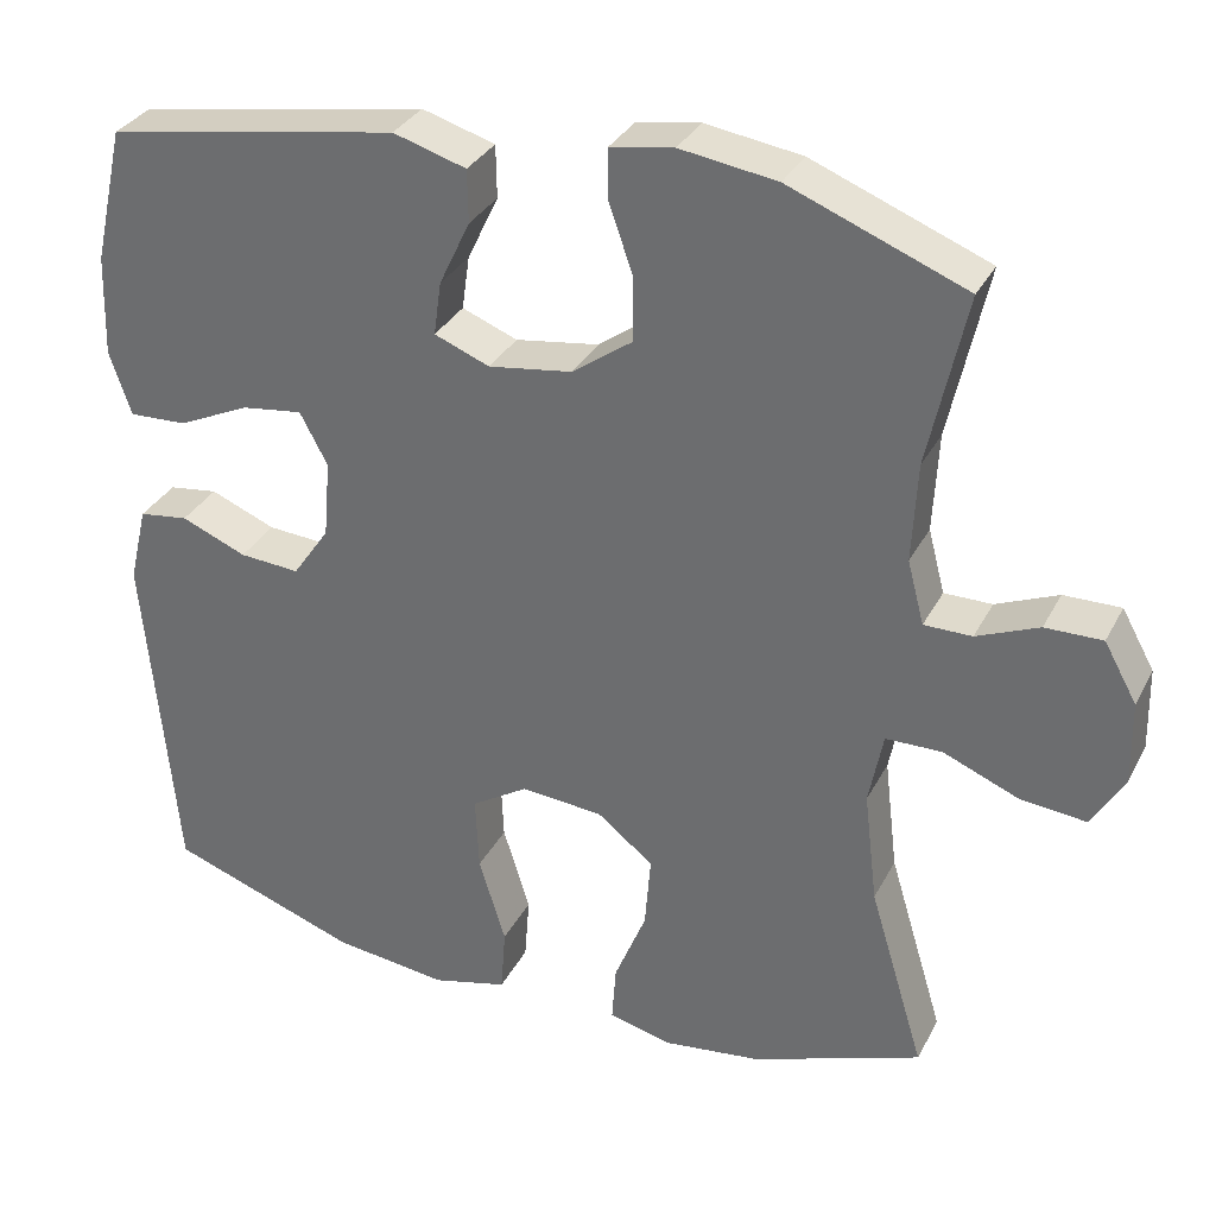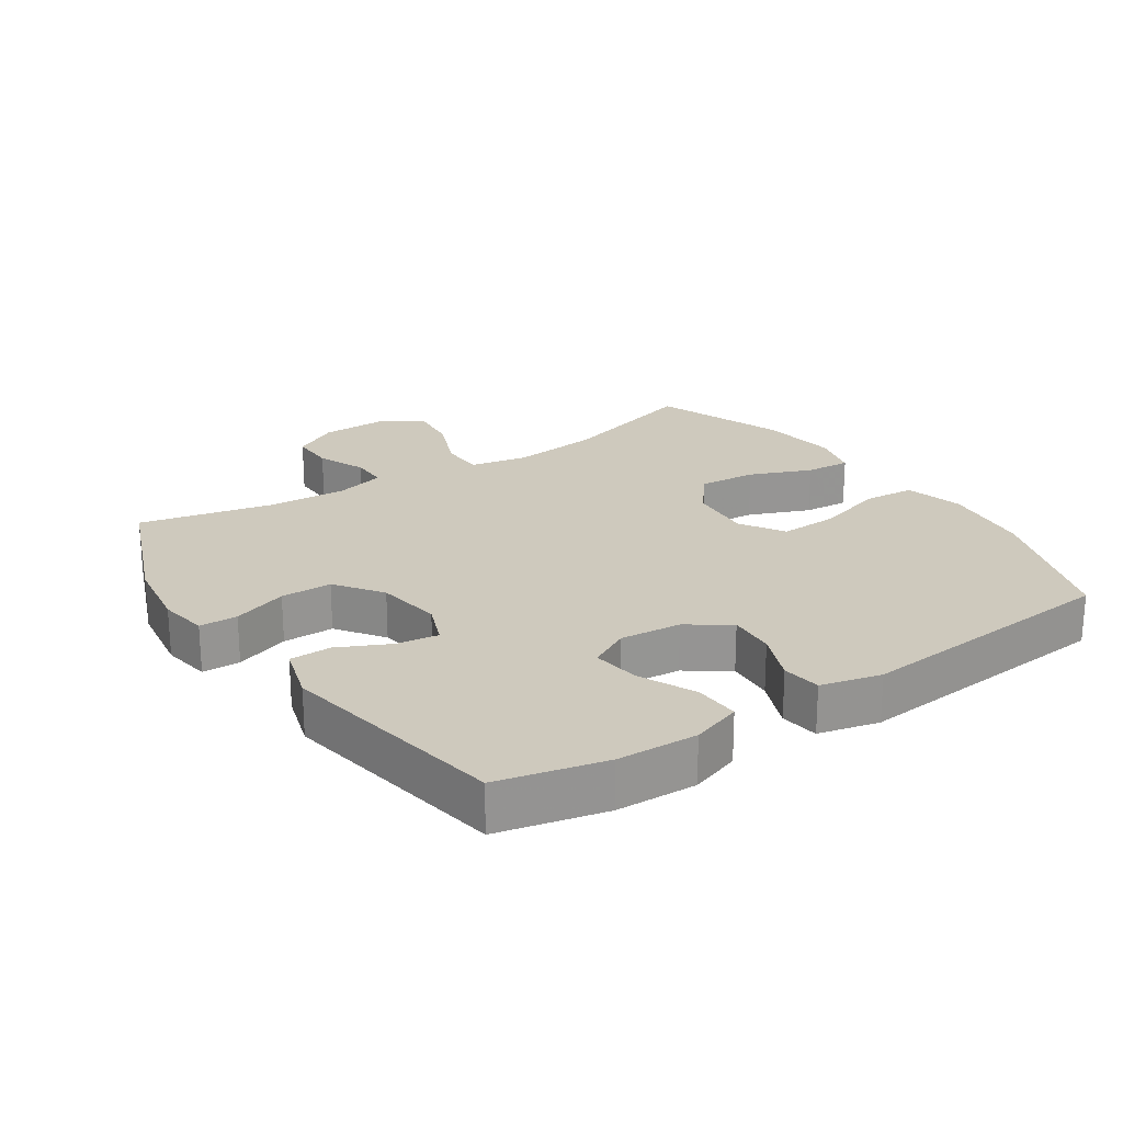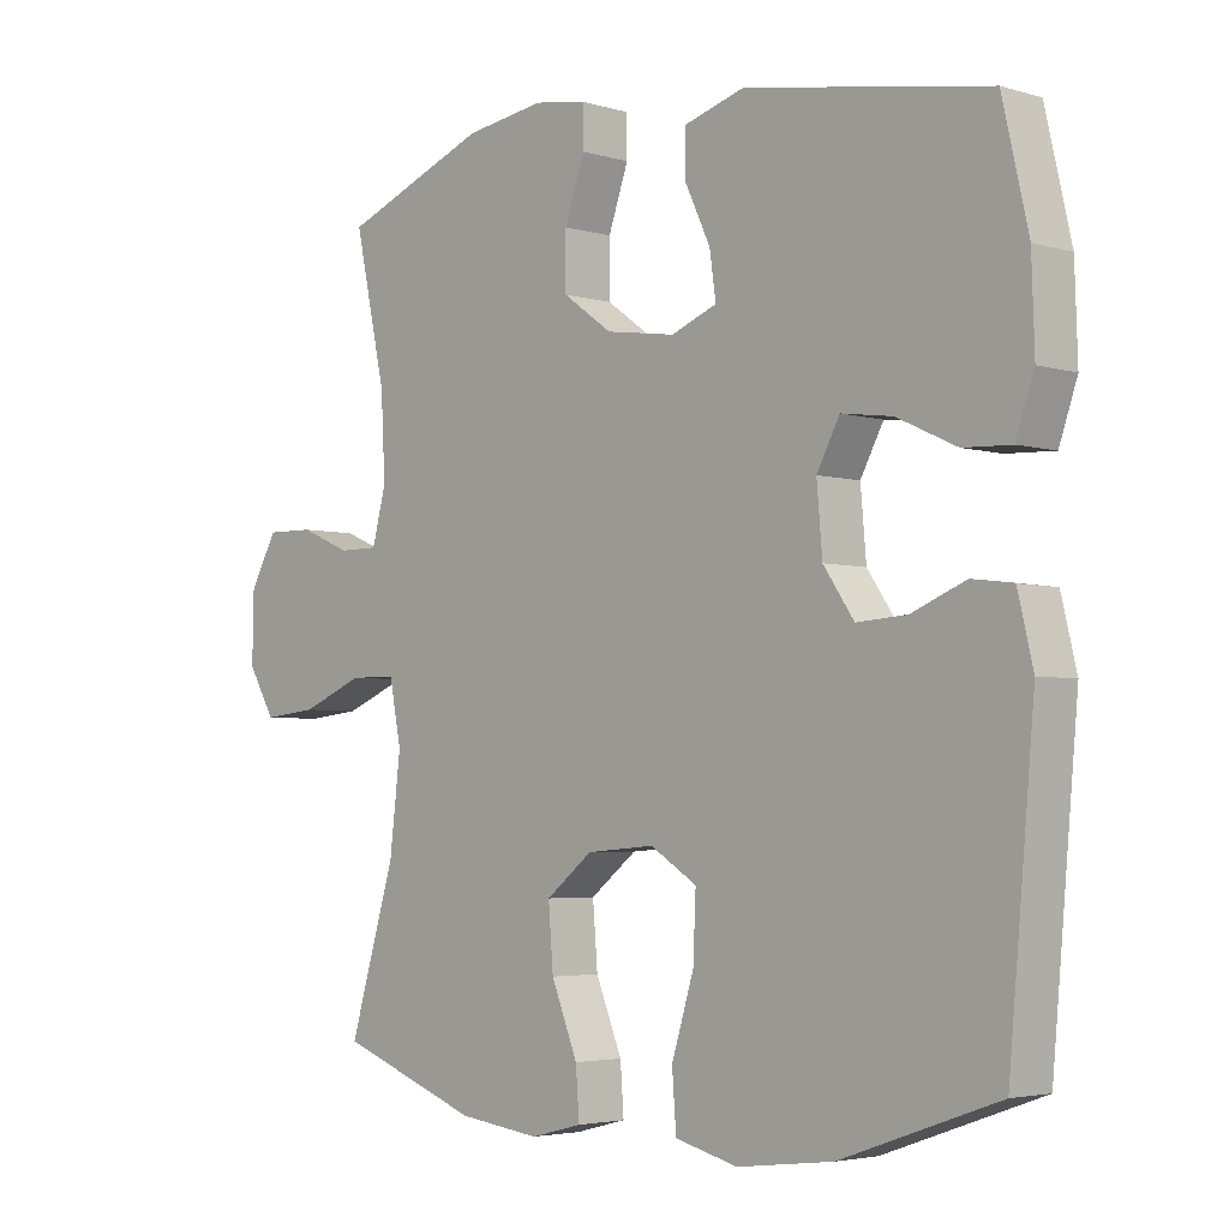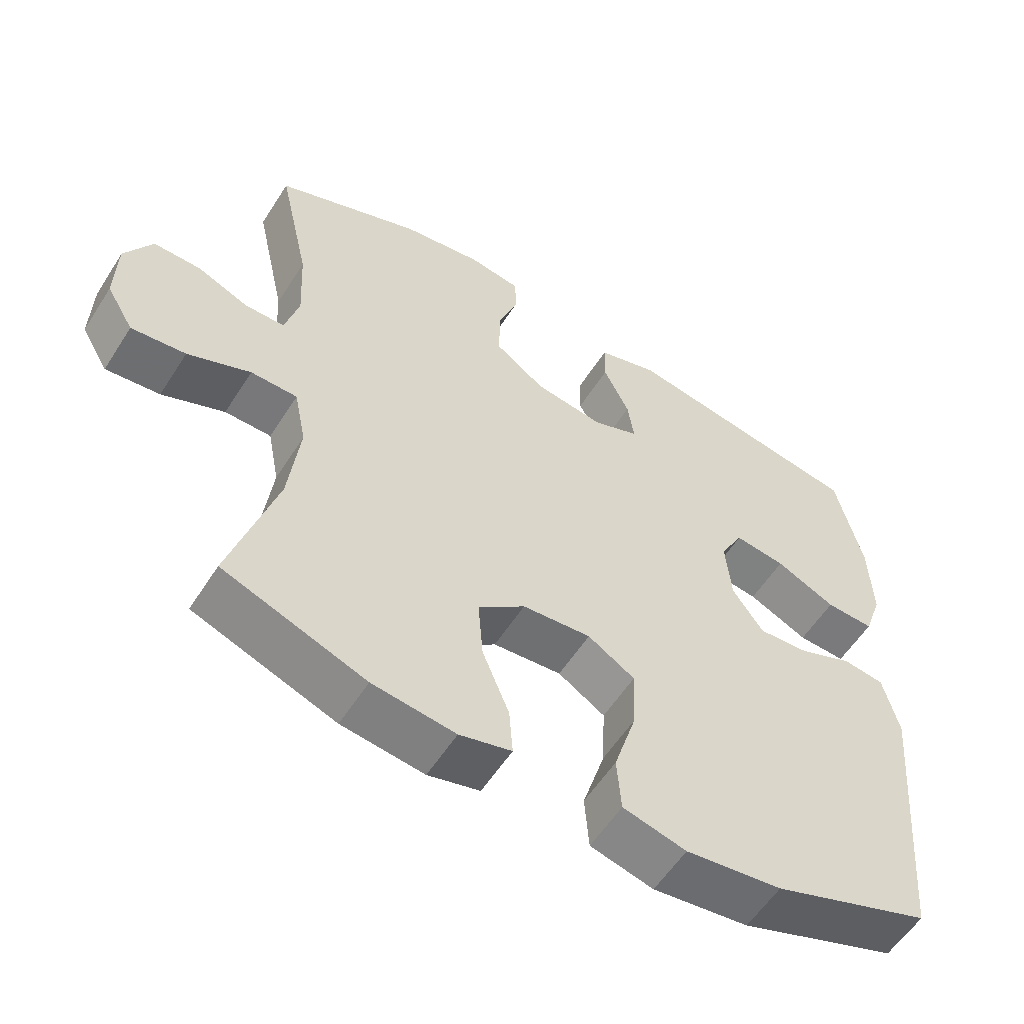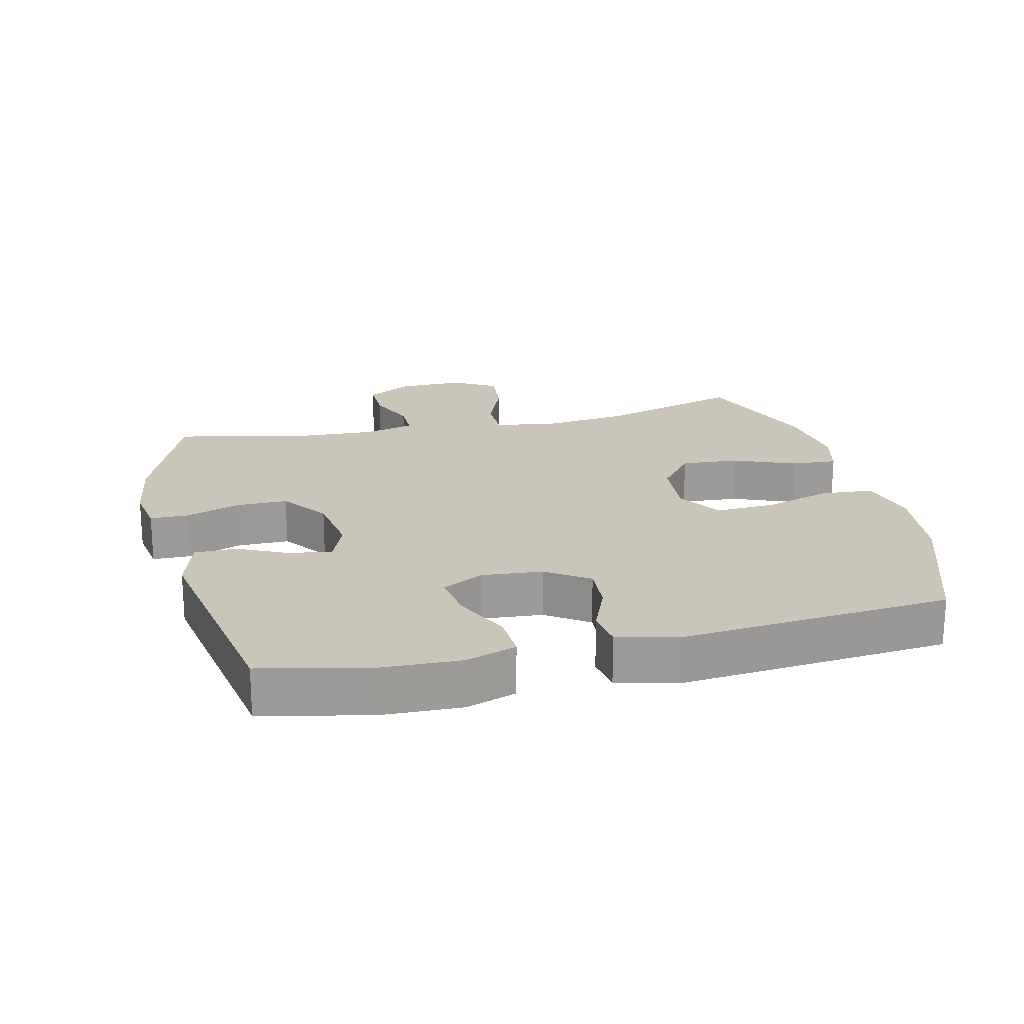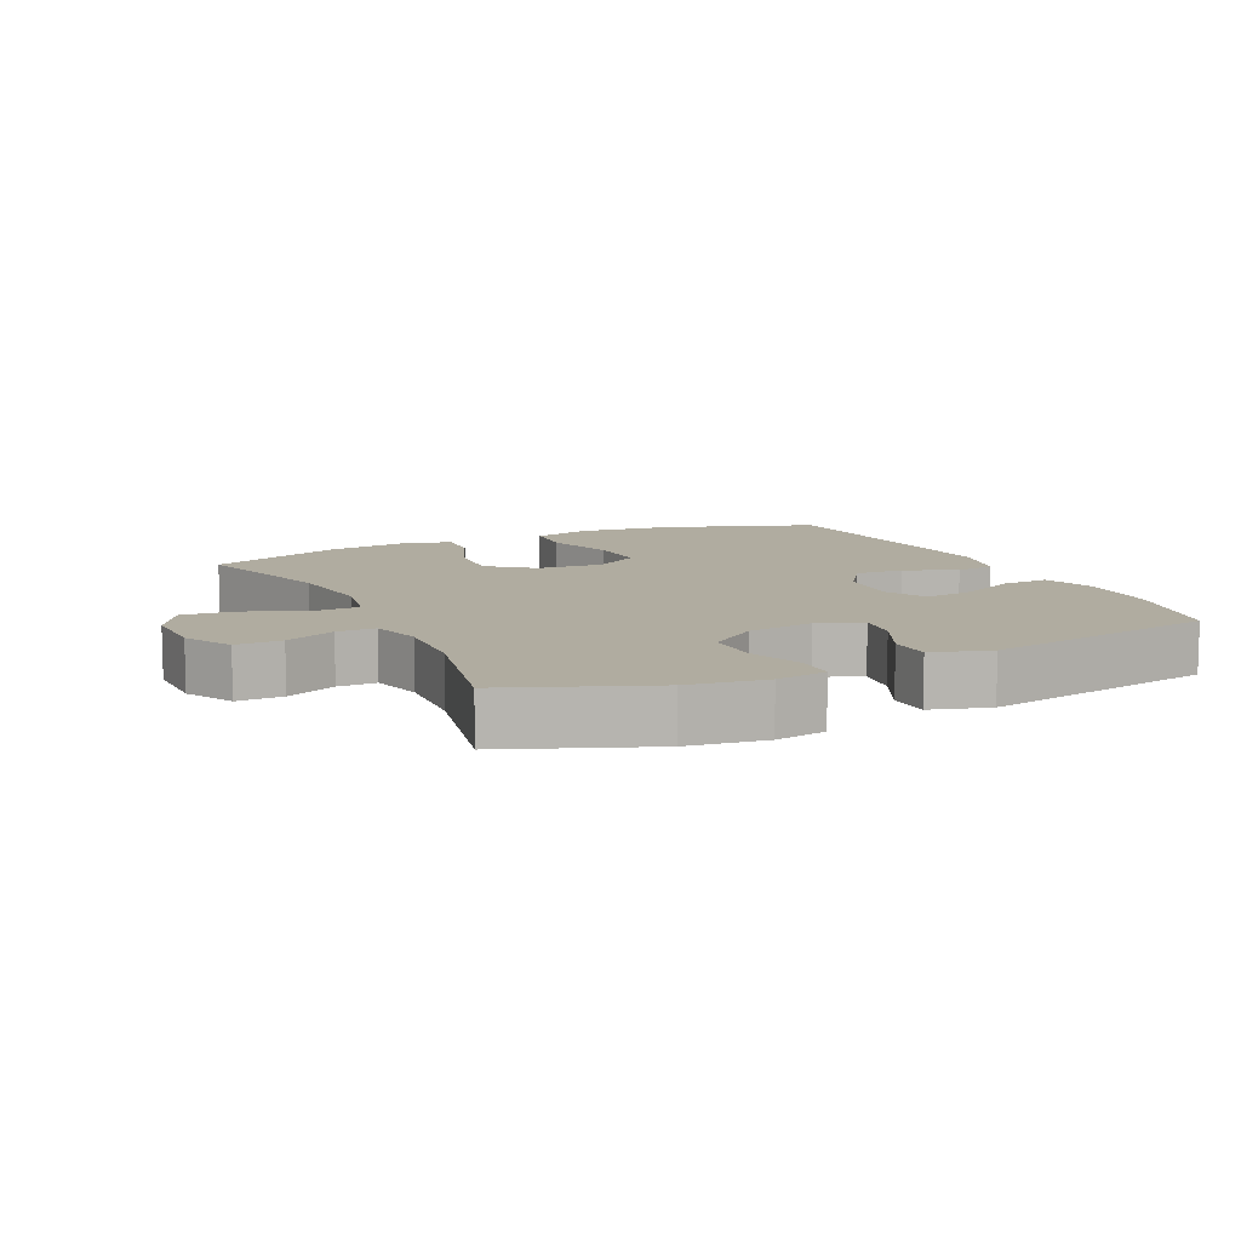
<metadata>
{"format":"obj","ext":"obj","renderer":"f3d","projection":"perspective","resolution":1024,"background":"white","views":[{"elev":32.5,"azim":-156.1,"up":"+Z"},{"elev":22.7,"azim":56.3,"up":"+Y"},{"elev":-3.8,"azim":45.6,"up":"+Z"},{"elev":-57.1,"azim":-32.2,"up":"+Z"},{"elev":20.6,"azim":76.5,"up":"+Y"},{"elev":10.0,"azim":-25.4,"up":"+Y"}]}
</metadata>
<code>
v -0.5 0.07 0.5
v -0.29 0.07 0.583
v -0.175 0.07 0.6
v -0.1 0.07 0.588
v -0.099 0.07 0.53
v -0.128 0.07 0.447
v -0.128 0.07 0.369
v -0.057 0.07 0.318
v 0.043 0.07 0.303
v 0.109 0.07 0.329
v 0.1 0.07 0.393
v 0.063 0.07 0.471
v 0.064 0.07 0.534
v 0.151 0.07 0.56
v 0.5 0.07 0.5
v 0.537 0.07 0.337
v 0.541 0.07 0.215
v 0.515 0.07 0.139
v 0.446 0.07 0.142
v 0.36 0.07 0.182
v 0.287 0.07 0.192
v 0.254 0.07 0.13
v 0.262 0.07 0.037
v 0.306 0.07 -0.027
v 0.378 0.07 -0.022
v 0.456 0.07 0.01
v 0.515 0.07 0.002
v 0.537 0.07 -0.09
v 0.5 0.07 -0.5
v 0.274 0.07 -0.58
v 0.137 0.07 -0.597
v 0.047 0.07 -0.574
v 0.041 0.07 -0.495
v 0.073 0.07 -0.391
v 0.077 0.07 -0.301
v 0.01 0.07 -0.259
v -0.088 0.07 -0.267
v -0.155 0.07 -0.32
v -0.148 0.07 -0.408
v -0.11 0.07 -0.502
v -0.105 0.07 -0.571
v -0.179 0.07 -0.59
v -0.297 0.07 -0.575
v -0.5 0.07 -0.5
v -0.434 0.07 -0.281
v -0.418 0.07 -0.146
v -0.435 0.07 -0.059
v -0.502 0.07 -0.058
v -0.592 0.07 -0.095
v -0.67 0.07 -0.103
v -0.709 0.07 -0.037
v -0.707 0.07 0.062
v -0.668 0.07 0.132
v -0.6 0.07 0.131
v -0.526 0.07 0.1
v -0.469 0.07 0.1
v -0.449 0.07 0.176
v -0.455 0.07 0.294
v -0.5 0 0.5
v -0.29 0 0.583
v -0.175 0 0.6
v -0.1 0 0.588
v -0.099 0 0.53
v -0.128 0 0.447
v -0.128 0 0.369
v -0.057 0 0.318
v 0.043 0 0.303
v 0.109 0 0.329
v 0.1 0 0.393
v 0.063 0 0.471
v 0.064 0 0.534
v 0.151 0 0.56
v 0.5 0 0.5
v 0.537 0 0.337
v 0.541 0 0.215
v 0.515 0 0.139
v 0.446 0 0.142
v 0.36 0 0.182
v 0.287 0 0.192
v 0.254 0 0.13
v 0.262 0 0.037
v 0.306 0 -0.027
v 0.378 0 -0.022
v 0.456 0 0.01
v 0.515 0 0.002
v 0.537 0 -0.09
v 0.5 0 -0.5
v 0.274 0 -0.58
v 0.137 0 -0.597
v 0.047 0 -0.574
v 0.041 0 -0.495
v 0.073 0 -0.391
v 0.077 0 -0.301
v 0.01 0 -0.259
v -0.088 0 -0.267
v -0.155 0 -0.32
v -0.148 0 -0.408
v -0.11 0 -0.502
v -0.105 0 -0.571
v -0.179 0 -0.59
v -0.297 0 -0.575
v -0.5 0 -0.5
v -0.434 0 -0.281
v -0.418 0 -0.146
v -0.435 0 -0.059
v -0.502 0 -0.058
v -0.592 0 -0.095
v -0.67 0 -0.103
v -0.709 0 -0.037
v -0.707 0 0.062
v -0.668 0 0.132
v -0.6 0 0.131
v -0.526 0 0.1
v -0.469 0 0.1
v -0.449 0 0.176
v -0.455 0 0.294
f 52 53 54 55
f 52 55 56
f 51 52 56
f 48 49 50 51
f 47 48 51 56
f 42 43 44 45
f 42 45 46
f 39 40 41 42
f 38 39 42 46
f 37 38 46 47
f 31 32 33 34
f 31 34 35
f 30 31 35
f 29 30 35
f 28 29 35 36
f 25 26 27 28
f 24 25 28 36
f 17 18 19 20
f 17 20 21
f 16 17 21
f 15 16 21
f 14 15 21
f 11 12 13 14
f 10 11 14 21
f 9 10 21 22
f 3 4 5 6
f 3 6 7
f 58 1 2 3
f 57 58 3 7
f 23 24 36 37
f 8 9 22 23
f 37 47 56 57
f 23 37 57
f 7 8 23 57
f 113 112 111 110
f 114 113 110
f 114 110 109
f 109 108 107 106
f 114 109 106 105
f 103 102 101 100
f 104 103 100
f 100 99 98 97
f 104 100 97 96
f 105 104 96 95
f 92 91 90 89
f 93 92 89
f 93 89 88
f 93 88 87
f 94 93 87 86
f 86 85 84 83
f 94 86 83 82
f 78 77 76 75
f 79 78 75
f 79 75 74
f 79 74 73
f 79 73 72
f 72 71 70 69
f 79 72 69 68
f 80 79 68 67
f 64 63 62 61
f 65 64 61
f 61 60 59 116
f 65 61 116 115
f 95 94 82 81
f 81 80 67 66
f 115 114 105 95
f 115 95 81
f 115 81 66 65
f 1 59 60 2
f 2 60 61 3
f 3 61 62 4
f 4 62 63 5
f 5 63 64 6
f 6 64 65 7
f 7 65 66 8
f 8 66 67 9
f 9 67 68 10
f 10 68 69 11
f 11 69 70 12
f 12 70 71 13
f 13 71 72 14
f 14 72 73 15
f 15 73 74 16
f 16 74 75 17
f 17 75 76 18
f 18 76 77 19
f 19 77 78 20
f 20 78 79 21
f 21 79 80 22
f 22 80 81 23
f 23 81 82 24
f 24 82 83 25
f 25 83 84 26
f 26 84 85 27
f 27 85 86 28
f 28 86 87 29
f 29 87 88 30
f 30 88 89 31
f 31 89 90 32
f 32 90 91 33
f 33 91 92 34
f 34 92 93 35
f 35 93 94 36
f 36 94 95 37
f 37 95 96 38
f 38 96 97 39
f 39 97 98 40
f 40 98 99 41
f 41 99 100 42
f 42 100 101 43
f 43 101 102 44
f 44 102 103 45
f 45 103 104 46
f 46 104 105 47
f 47 105 106 48
f 48 106 107 49
f 49 107 108 50
f 50 108 109 51
f 51 109 110 52
f 52 110 111 53
f 53 111 112 54
f 54 112 113 55
f 55 113 114 56
f 56 114 115 57
f 57 115 116 58
f 58 116 59 1

</code>
